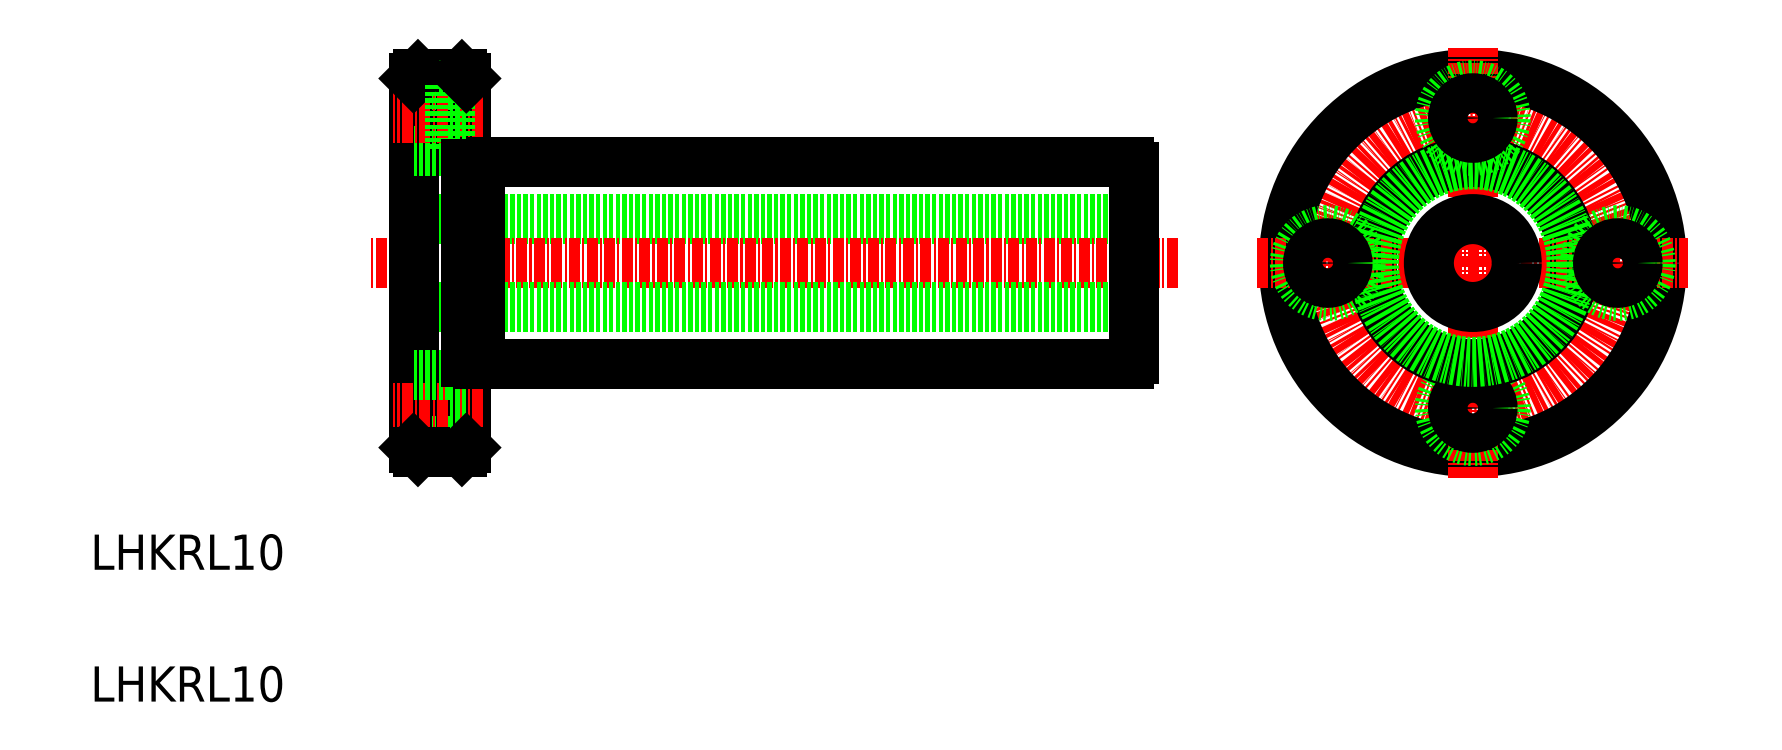
<metadata>
{"format":"dxf","ext":"dxf","renderer":"ezdxf+matplotlib","layout":"modelspace","background":"white","min_lineweight":24,"dpi":150}
</metadata>
<code>
0
SECTION
2
ENTITIES
0
LINE
8
0
10
280
20
195.8
30
0
11
353.9
21
195.8
31
0
0
LINE
8
0
10
354.4
20
189.3
30
0
11
272.4
21
189.3
31
0
0
LINE
8
CENTER
10
359.4
20
184.3
30
0
11
267.5
21
184.3
31
0
0
LINE
8
0
10
280
20
172.8
30
0
11
353.9
21
172.8
31
0
0
LINE
8
0
10
354.4
20
179.3
30
0
11
272.4
21
179.3
31
0
0
LINE
8
0
10
276.5
20
171.6
30
0
11
276.5
21
164.1
31
0
0
LINE
8
0
10
278.4
20
163.3
30
0
11
278.4
21
205.3
31
0
0
LINE
8
0
10
272.4
20
163.3
30
0
11
272.4
21
205.3
31
0
0
LINE
8
0
10
276.5
20
164.1
30
0
11
272.4
21
164.1
31
0
0
LINE
8
CENTER
10
280.3
20
167.8
30
0
11
270.1
21
167.8
31
0
0
LINE
8
0
10
277.9
20
162.8
30
0
11
272.9
21
162.8
31
0
0
TEXT
8
0
10
235.7
20
134.4
30
0
40
4
1
LHKRL10
0
TEXT
8
0
10
235.7
20
149.4
30
0
40
4
1
LHKRL10
0
LINE
8
0
10
272.9
20
162.8
30
0
11
272.4
21
163.3
31
0
0
LINE
8
0
10
278.4
20
165.6
30
0
11
276.5
21
165.6
31
0
0
LINE
8
0
10
277.9
20
162.8
30
0
11
278.4
21
163.3
31
0
0
LINE
8
0
10
278.4
20
170.1
30
0
11
276.5
21
170.1
31
0
0
LINE
8
0
10
276.5
20
171.6
30
0
11
272.4
21
171.6
31
0
0
LINE
8
0
10
277.9
20
205.8
30
0
11
272.9
21
205.8
31
0
0
LINE
8
0
10
276.5
20
204.6
30
0
11
272.4
21
204.6
31
0
0
LINE
8
0
10
276.5
20
197.1
30
0
11
272.4
21
197.1
31
0
0
LINE
8
CENTER
10
280.3
20
200.8
30
0
11
270.1
21
200.8
31
0
0
LINE
8
0
10
272.9
20
205.8
30
0
11
272.4
21
205.3
31
0
0
LINE
8
0
10
276.5
20
204.6
30
0
11
276.5
21
197.1
31
0
0
LINE
8
0
10
280
20
172.8
30
0
11
280
21
195.8
31
0
0
LINE
8
0
10
278.4
20
173.1
30
0
11
280
21
173.1
31
0
0
LINE
8
0
10
291.8
20
172.8
30
0
11
291.8
21
172.8
31
0
0
LINE
8
0
10
305.2
20
172.8
30
0
11
305.2
21
172.8
31
0
0
LINE
8
0
10
278.4
20
198.6
30
0
11
276.5
21
198.6
31
0
0
LINE
8
0
10
278.4
20
195.6
30
0
11
280
21
195.6
31
0
0
LINE
8
0
10
278.4
20
203.1
30
0
11
276.5
21
203.1
31
0
0
LINE
8
0
10
277.9
20
205.8
30
0
11
278.4
21
205.3
31
0
0
CIRCLE
8
CENTER
10
393
20
184.3
30
0
40
16.5
0
CIRCLE
8
0
10
393
20
184.3
30
0
40
21.5
0
LINE
8
CENTER
10
393
20
159.8
30
0
11
393
21
208.8
31
0
0
CIRCLE
8
0
10
393
20
167.8
30
0
40
3.75
0
CIRCLE
8
0
10
393
20
167.8
30
0
40
2.25
0
CIRCLE
8
0
10
393
20
184.3
30
0
40
11.5
0
LINE
8
CENTER
10
368.5
20
184.3
30
0
11
417.5
21
184.3
31
0
0
CIRCLE
8
0
10
393
20
200.8
30
0
40
3.75
0
LINE
8
0
10
354.4
20
173.4
30
0
11
354.4
21
195.3
31
0
0
ARC
8
0
10
353.3
20
174
30
0
40
1.3
50
297.8
51
332.2
0
ARC
8
0
10
353.3
20
194.7
30
0
40
1.3
50
27.8
51
62.2
0
CIRCLE
8
0
10
393
20
184.3
30
0
40
5
0
CIRCLE
8
0
10
393
20
184.3
30
0
40
11.25
0
CIRCLE
8
0
10
376.5
20
184.3
30
0
40
3.75
0
CIRCLE
8
0
10
376.5
20
184.3
30
0
40
2.25
0
CIRCLE
8
0
10
393
20
200.8
30
0
40
2.25
0
CIRCLE
8
0
10
409.5
20
184.3
30
0
40
3.75
0
CIRCLE
8
0
10
409.5
20
184.3
30
0
40
2.25
0
ENDSEC
0
EOF

</code>
